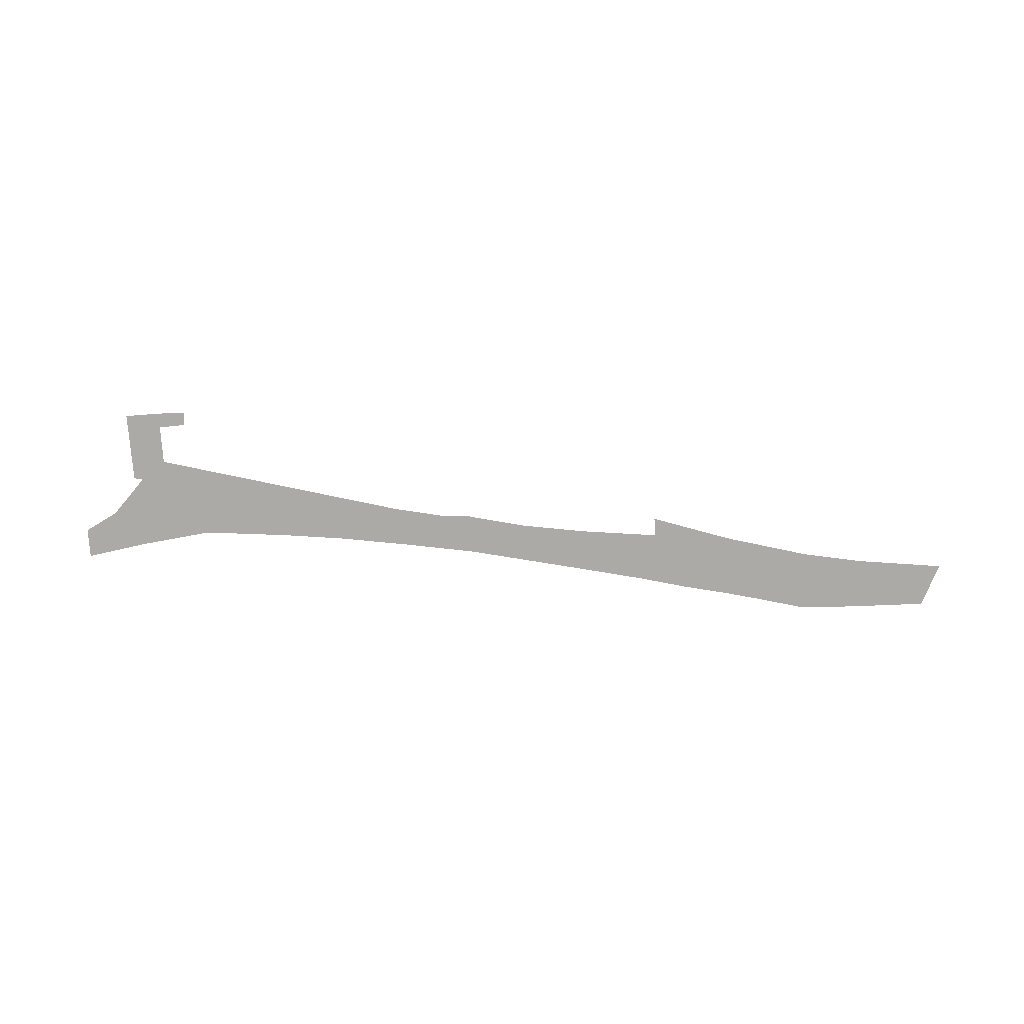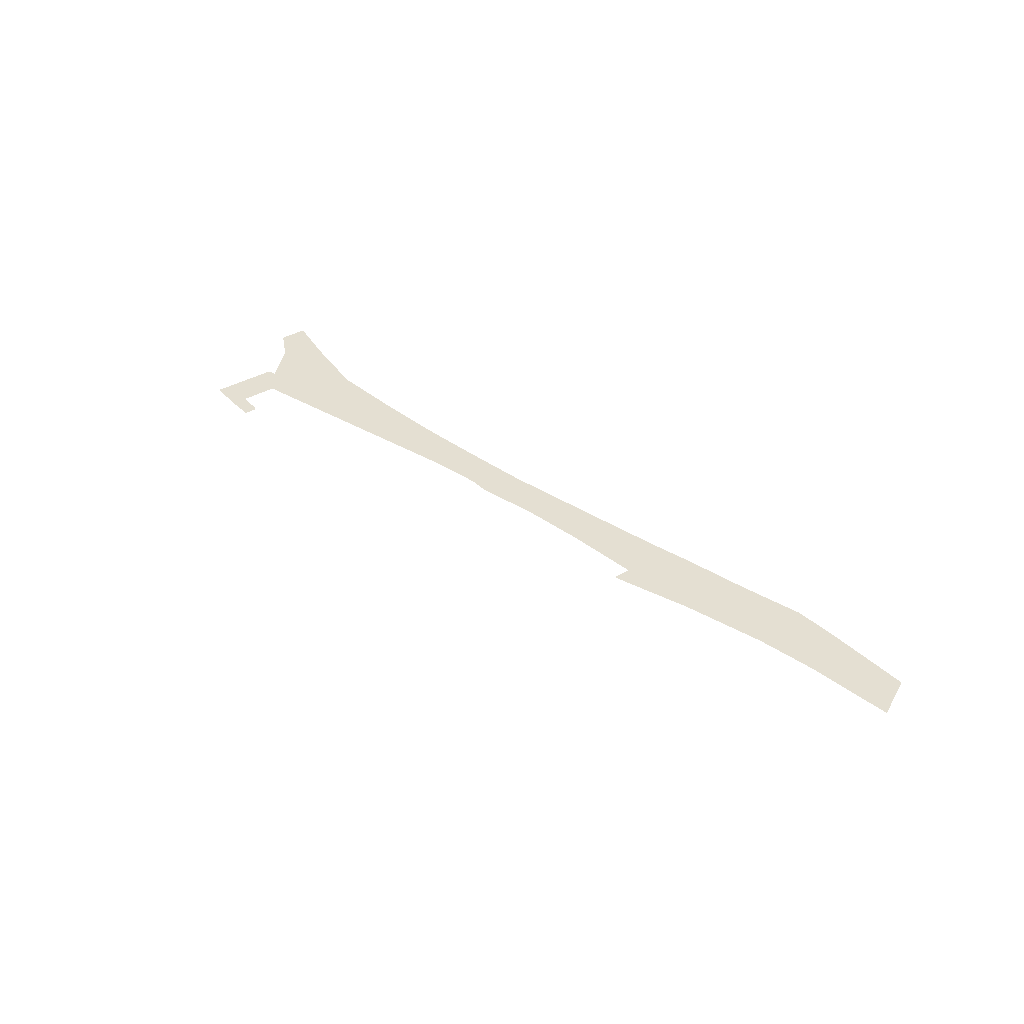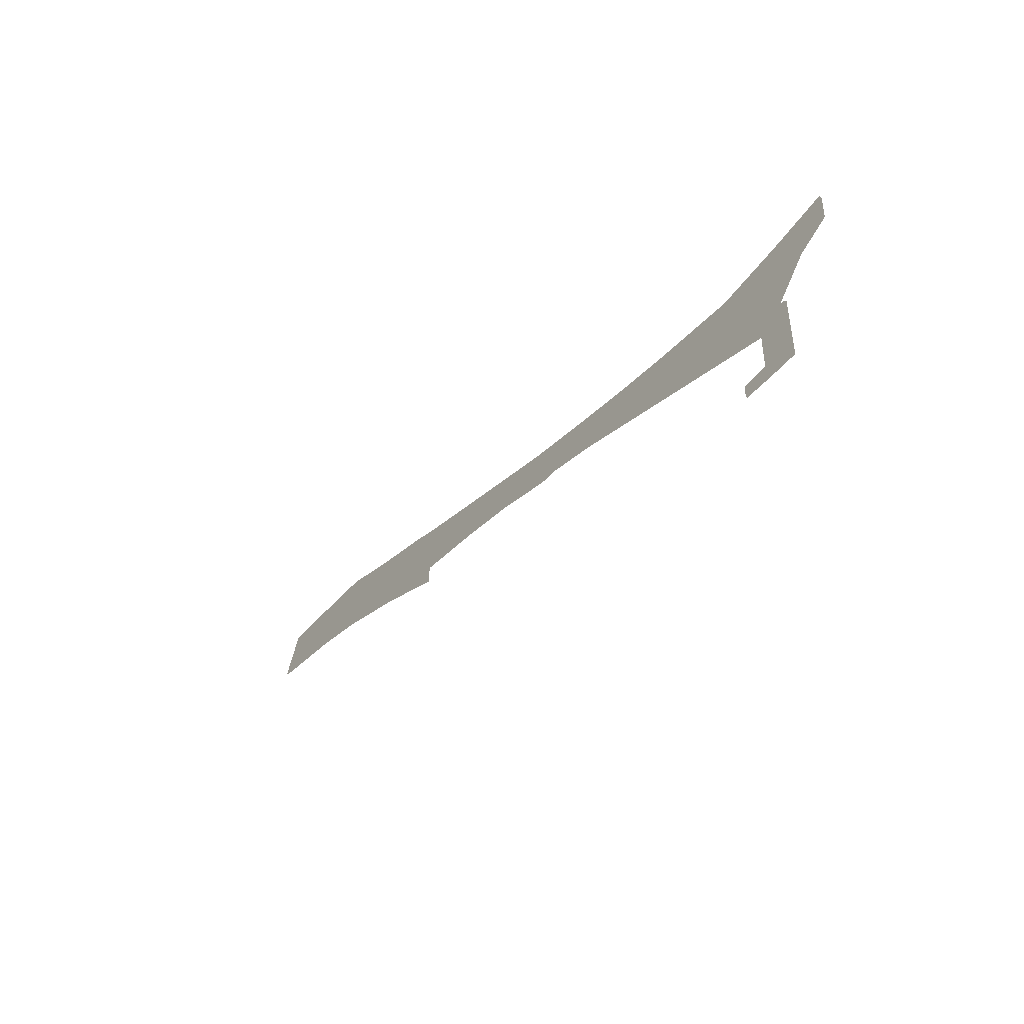
<metadata>
{"format":"obj","ext":"obj","renderer":"f3d","projection":"perspective","resolution":1024,"background":"white","views":[{"elev":-76.0,"azim":3.7,"up":"+Z"},{"elev":37.0,"azim":52.8,"up":"+Z"},{"elev":-43.3,"azim":-125.2,"up":"+Y"}]}
</metadata>
<code>
o floor_70
v 0.05338 -45.92 0
v 0.05338 -45.92 -0.1
v 0.07227 -48 0
v 0.07227 -48 -0.1
v 2.39 -49.22 0
v 2.39 -49.22 -0.1
v 4.818 -51.76 0
v 4.818 -51.76 -0.1
v 4.197 -51.9 0
v 4.197 -51.9 -0.1
v 4.161 -56.78 0
v 4.161 -56.78 -0.1
v 6.387 -56.81 0
v 6.387 -56.81 -0.1
v 8.53 -56.76 0
v 8.53 -56.76 -0.1
v 8.485 -55.82 0
v 8.485 -55.82 -0.1
v 6.592 -55.75 0
v 6.592 -55.75 -0.1
v 6.592 -53.02 0
v 6.592 -53.02 -0.1
v 24.14 -48.13 0
v 24.14 -48.13 -0.1
v 27.98 -47.3 0
v 27.98 -47.3 -0.1
v 29.48 -47.25 0
v 29.48 -47.25 -0.1
v 33.97 -46.16 0
v 33.97 -46.16 -0.1
v 38.56 -45.41 0
v 38.56 -45.41 -0.1
v 44.12 -44.73 0
v 44.12 -44.73 -0.1
v 44.15 -46.06 0
v 44.15 -46.06 -0.1
v 49.77 -44.12 0
v 49.77 -44.12 -0.1
v 55.73 -42.45 0
v 55.73 -42.45 -0.1
v 60.02 -41.61 0
v 60.02 -41.61 -0.1
v 66.21 -40.79 0
v 66.21 -40.79 -0.1
v 64.78 -37.84 0
v 64.78 -37.84 -0.1
v 60.23 -37.95 0
v 60.23 -37.95 -0.1
v 57.42 -38.04 0
v 57.42 -38.04 -0.1
v 55.23 -38.2 0
v 55.23 -38.2 -0.1
v 52.14 -39.03 0
v 52.14 -39.03 -0.1
v 49.65 -39.67 0
v 49.65 -39.67 -0.1
v 46.26 -40.45 0
v 46.26 -40.45 -0.1
v 42.93 -41.32 0
v 42.93 -41.32 -0.1
v 40.03 -42 0
v 40.03 -42 -0.1
v 36.68 -42.79 0
v 36.68 -42.79 -0.1
v 29.88 -44.36 0
v 29.88 -44.36 -0.1
v 24.72 -45.27 0
v 24.72 -45.27 -0.1
v 19.79 -46.07 0
v 19.79 -46.07 -0.1
v 15.29 -46.63 0
v 15.29 -46.63 -0.1
v 9.403 -47.22 0
v 9.403 -47.22 -0.1
v 4.437 -46.63 0
v 4.437 -46.63 -0.1
v 12.04 -51.51 0
v 12.04 -51.51 -0.1
v 11.59 -51.63 0
v 11.59 -51.63 -0.1
v 8.85 -52.39 0
v 8.85 -52.39 -0.1
f 1 3 5
f 6 4 2
f 1 5 75
f 76 6 2
f 51 53 39
f 40 54 52
f 51 39 49
f 50 40 52
f 49 39 41
f 42 40 50
f 49 41 47
f 48 42 50
f 47 41 45
f 46 42 48
f 45 41 43
f 44 42 46
f 77 23 71
f 72 24 78
f 71 79 77
f 78 80 72
f 15 17 19
f 20 18 16
f 15 19 13
f 14 20 16
f 13 19 11
f 12 20 14
f 11 19 21
f 22 20 12
f 11 21 9
f 10 22 12
f 5 7 75
f 76 8 6
f 75 7 73
f 74 8 76
f 73 81 79
f 80 82 74
f 73 79 71
f 72 80 74
f 73 21 81
f 82 22 74
f 21 73 7
f 8 74 22
f 21 7 9
f 10 8 22
f 71 23 69
f 70 24 72
f 69 23 67
f 68 24 70
f 67 23 25
f 26 24 68
f 67 25 65
f 66 26 68
f 65 25 27
f 28 26 66
f 65 27 29
f 30 28 66
f 65 29 63
f 64 30 66
f 63 29 31
f 32 30 64
f 63 31 61
f 62 32 64
f 61 31 33
f 34 32 62
f 61 33 59
f 60 34 62
f 57 59 33
f 34 60 58
f 57 33 37
f 38 34 58
f 57 37 55
f 56 38 58
f 53 55 37
f 38 56 54
f 53 37 39
f 40 38 54
f 37 33 35
f 36 34 38

</code>
